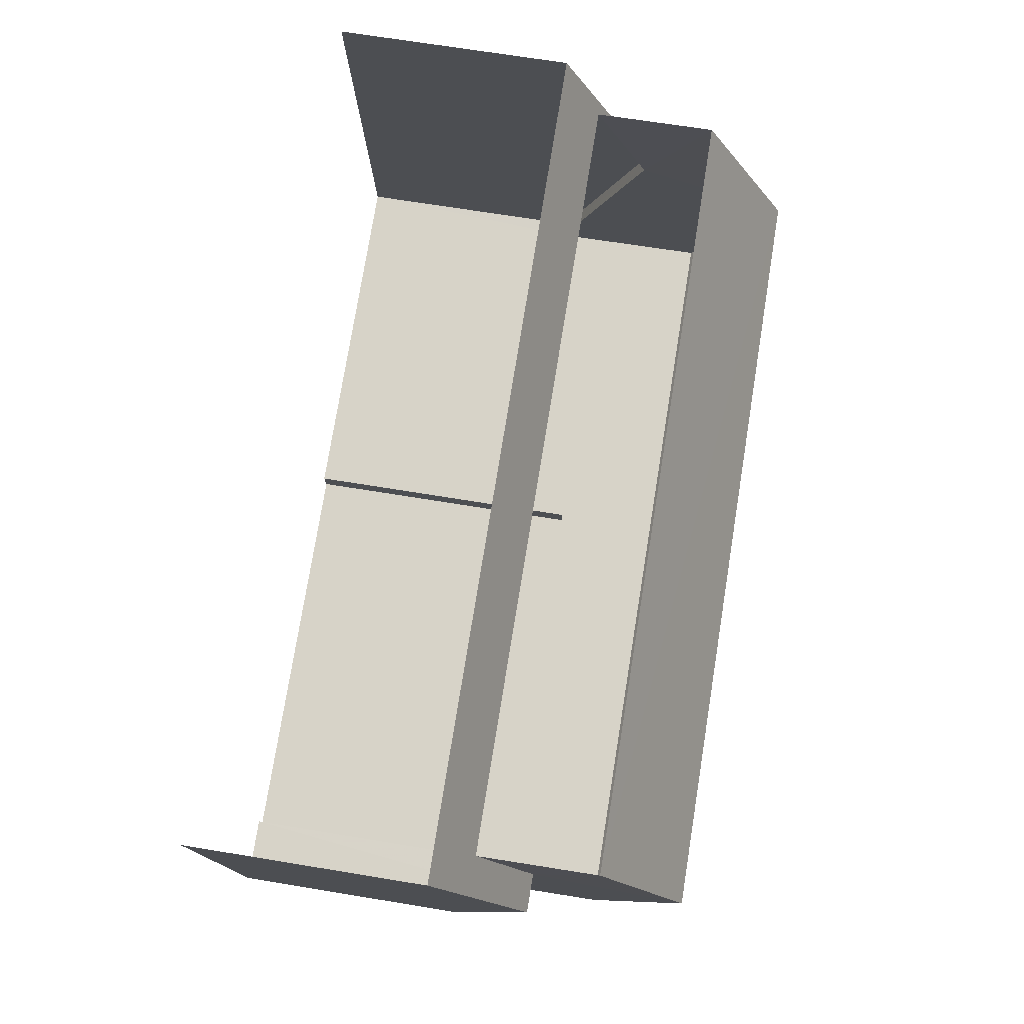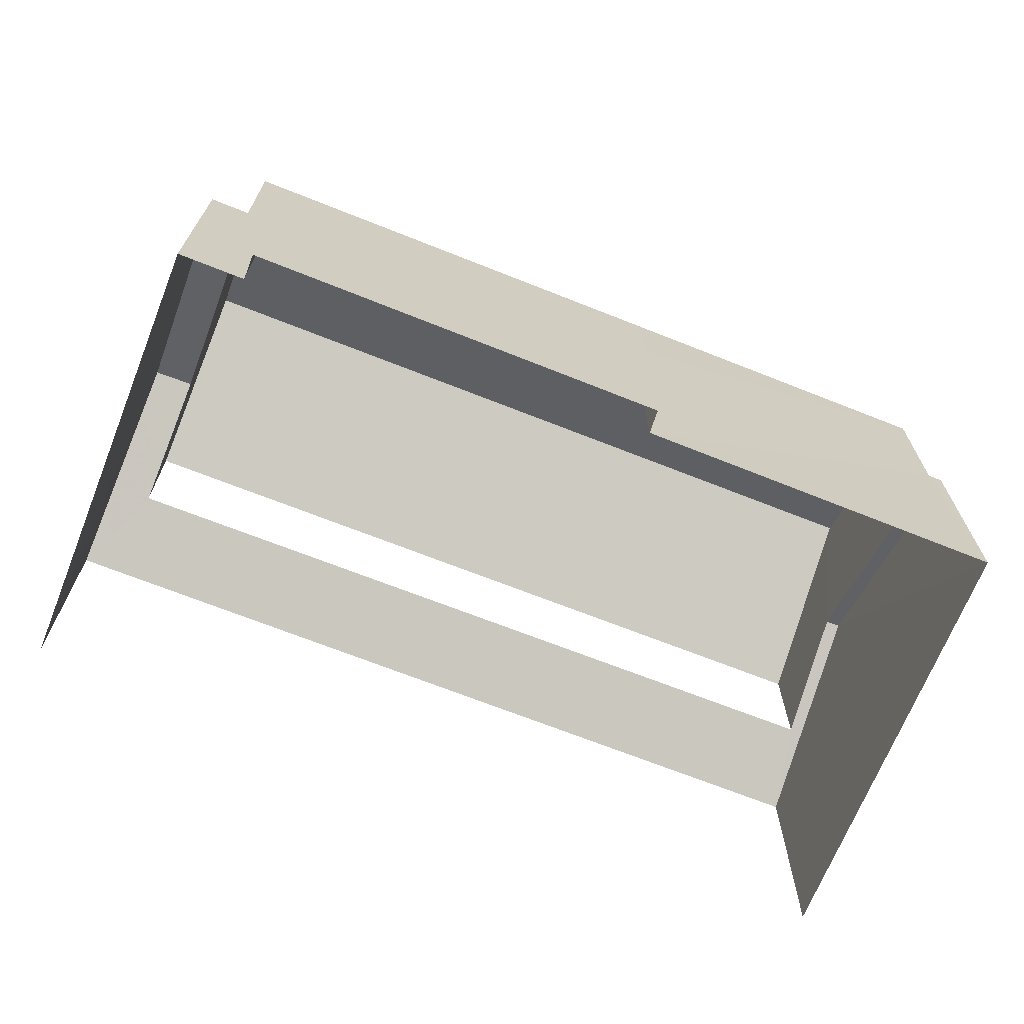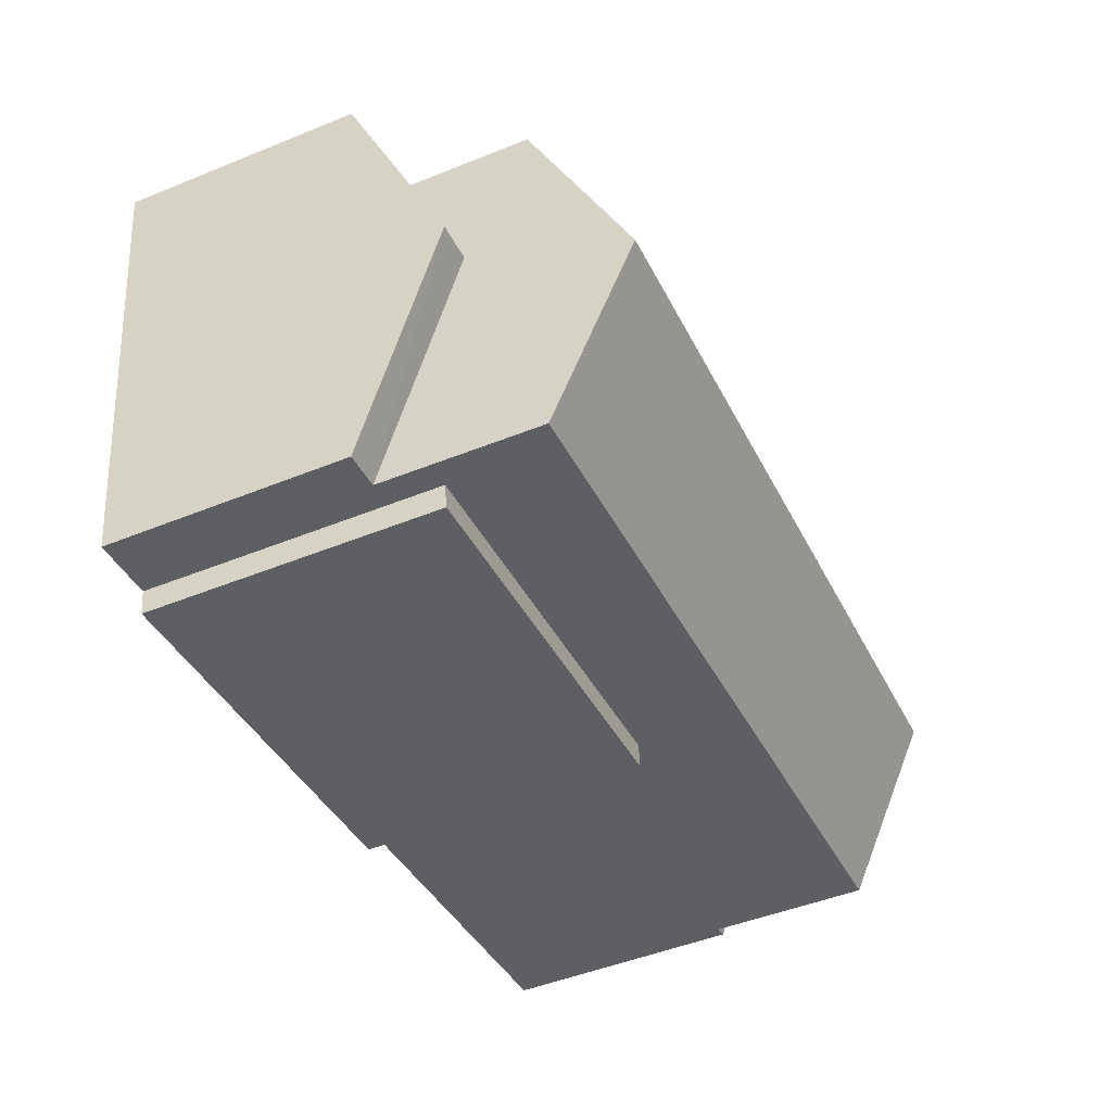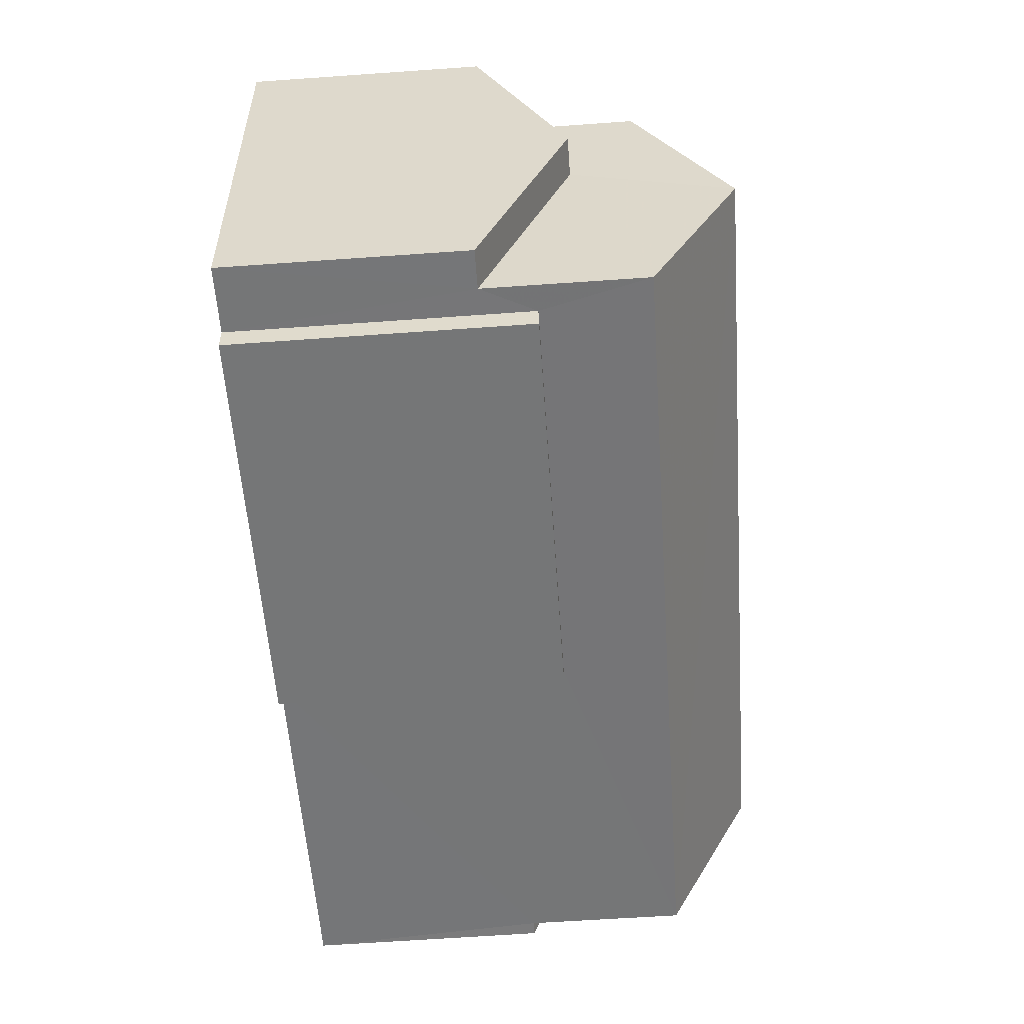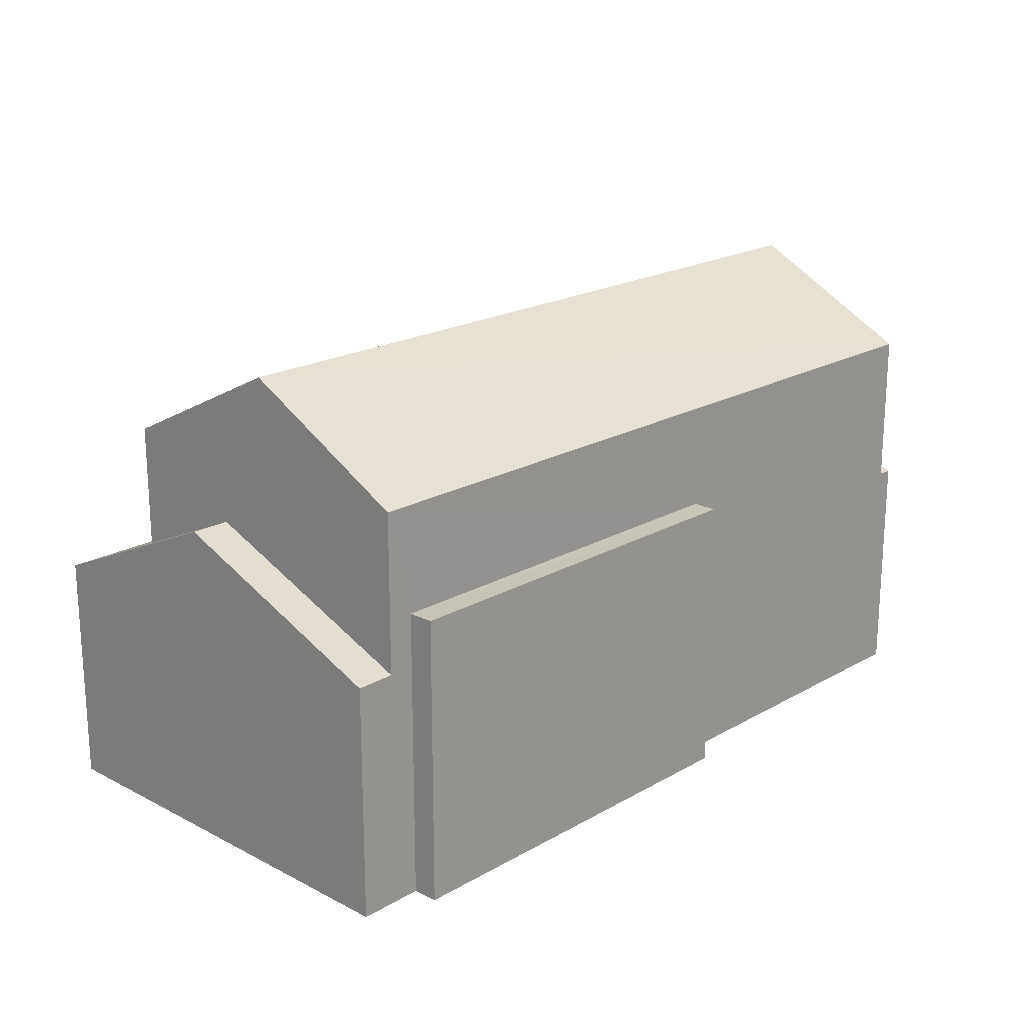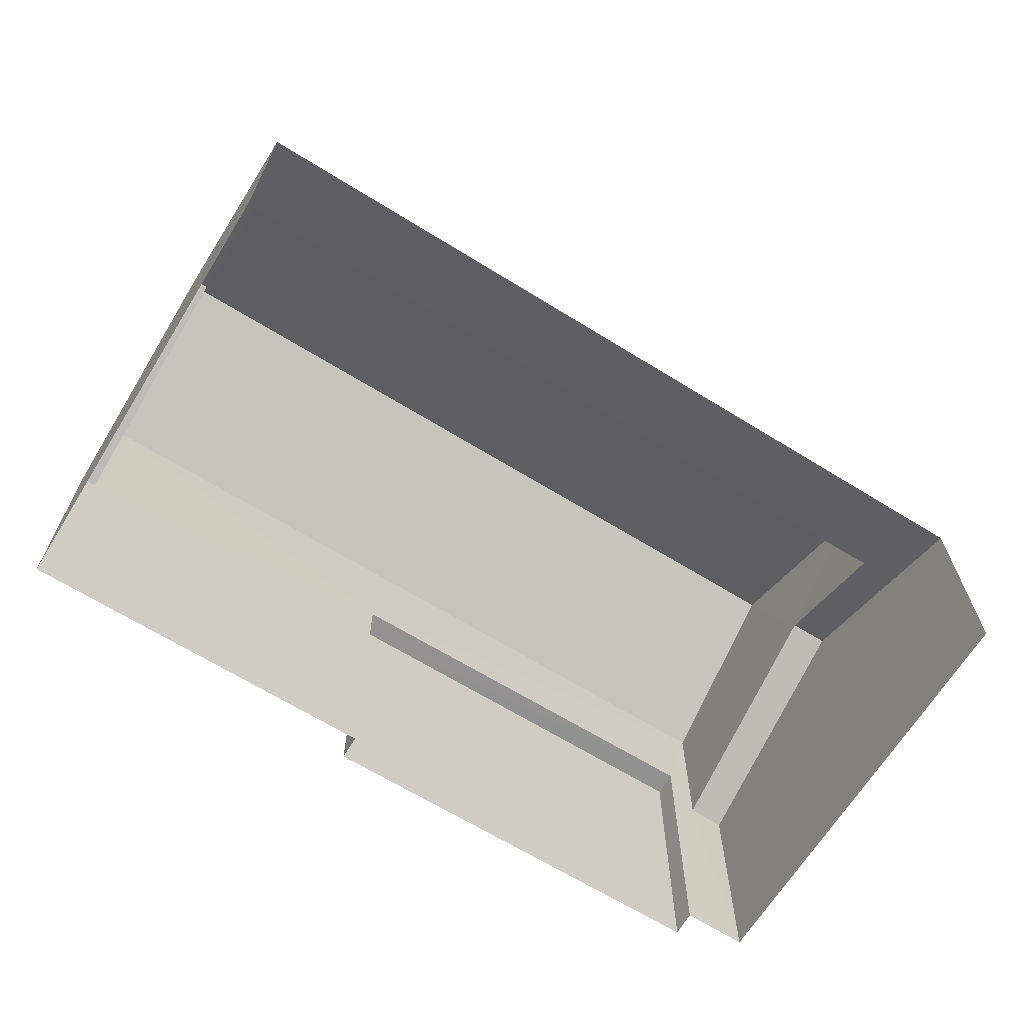
<metadata>
{"format":"obj","ext":"obj","renderer":"f3d","projection":"perspective","resolution":1024,"background":"white","views":[{"elev":68.0,"azim":-80.7,"up":"+Y"},{"elev":-68.9,"azim":-13.7,"up":"+Z"},{"elev":-48.0,"azim":-65.6,"up":"+Y"},{"elev":-64.6,"azim":-86.0,"up":"+Y"},{"elev":19.9,"azim":-38.3,"up":"+Z"},{"elev":-66.6,"azim":156.3,"up":"+Z"}]}
</metadata>
<code>
v -2.233e+05 -1.278e+05 15.98
v -2.233e+05 -1.278e+05 15.98
v -2.233e+05 -1.278e+05 15.98
v -2.233e+05 -1.278e+05 15.98
v -2.233e+05 -1.278e+05 15.98
v -2.233e+05 -1.278e+05 15.98
v -2.233e+05 -1.278e+05 15.98
v -2.233e+05 -1.278e+05 15.98
v -2.233e+05 -1.278e+05 20.05
v -2.233e+05 -1.278e+05 20.05
v -2.233e+05 -1.278e+05 20.66
v -2.233e+05 -1.278e+05 21.61
v -2.233e+05 -1.278e+05 21.61
v -2.233e+05 -1.278e+05 20.68
v -2.233e+05 -1.278e+05 21.61
v -2.233e+05 -1.278e+05 21.61
v -2.233e+05 -1.278e+05 20.05
v -2.233e+05 -1.278e+05 20.05
v -2.233e+05 -1.278e+05 20.96
v -2.233e+05 -1.278e+05 20.96
v -2.233e+05 -1.278e+05 20.96
v -2.233e+05 -1.278e+05 20.96
v -2.233e+05 -1.278e+05 20.05
v -2.233e+05 -1.278e+05 20.05
v -2.233e+05 -1.278e+05 24.33
v -2.233e+05 -1.278e+05 22.78
v -2.233e+05 -1.278e+05 24.34
v -2.233e+05 -1.278e+05 22.78
v -2.233e+05 -1.278e+05 22.78
v -2.233e+05 -1.278e+05 22.78
f 1 2 3
f 4 3 5
f 1 6 2
f 7 5 8
f 5 2 8
f 3 2 5
f 14 26 28
f 14 11 26
f 9 1 3
f 10 9 3
f 9 10 11
f 11 10 12
f 13 9 14
f 13 14 15
f 11 12 16
f 14 9 11
f 17 12 18
f 17 16 12
f 19 20 21
f 22 19 21
f 15 23 13
f 15 24 23
f 25 26 27
f 25 28 26
f 27 29 25
f 27 30 29
f 2 6 24
f 6 23 24
f 19 17 5
f 4 5 17
f 22 2 24
f 30 19 22
f 4 17 18
f 30 22 29
f 22 24 29
f 30 17 19
f 10 3 12
f 3 4 12
f 4 18 12
f 20 7 8
f 21 20 8
f 23 6 13
f 6 1 13
f 1 9 13
f 26 11 16
f 26 16 27
f 16 30 27
f 16 17 30
f 29 24 15
f 29 15 25
f 15 28 25
f 15 14 28
f 22 21 8
f 2 22 8
f 19 7 20
f 19 5 7

</code>
